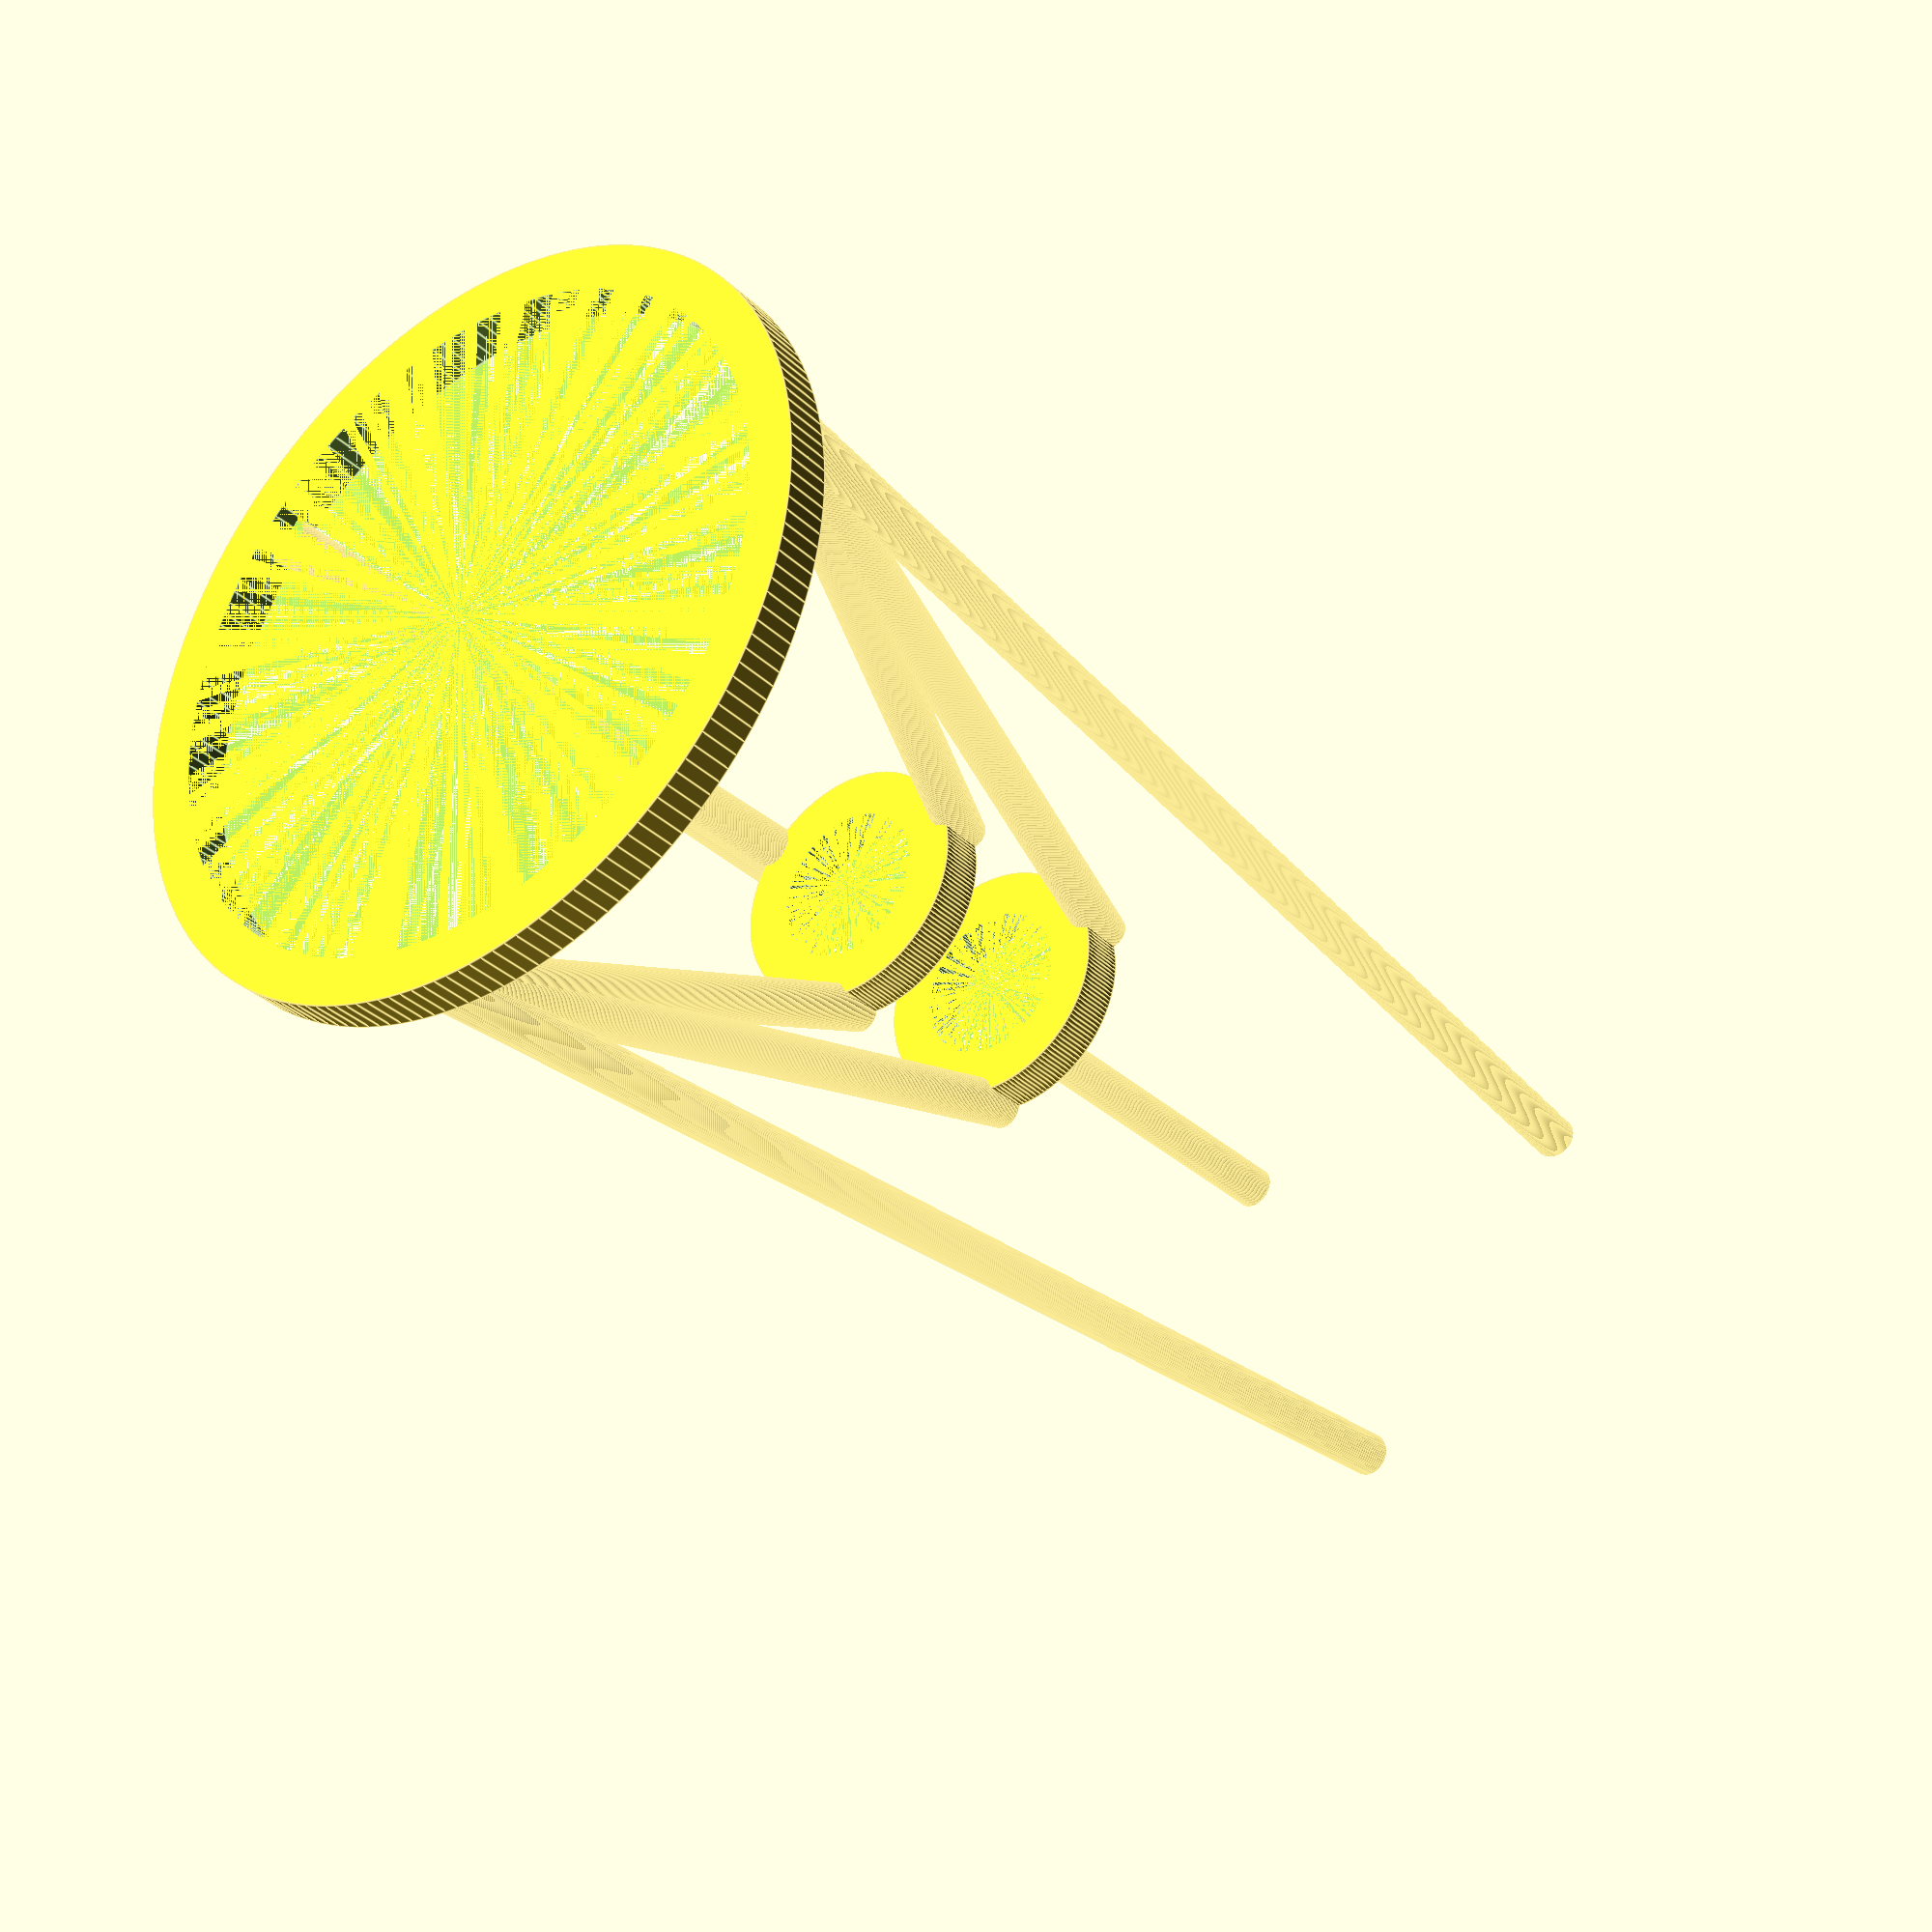
<openscad>
// Kilauea Cove
// (c) 2016 Mark Boszko
// Mount for Seuthe smoke generator inside volcano
// v04

// Compatibility:
// - Seuthe #5 smoke generator (for model trains / buildings, 4.5-6V, 260mA)
// - Trader Sam's Enchanted Tiki Bar - Krakatoa mug

// Concept:
// Mount to hold the smoke generator upright in the base of the tiki mug,
// with a separate ring-light mount and smoke collection cone that will(?)
// make the amount of smoke look larger by creating a cylinder of smoke.

// TODO:
// - Add a ring at the top that I can mount the NeoPixels LED ring to directly

// Resolution
// REZ: $fn fragments per circle
//     default: 0 (draft); export: 100 or more
REZ = 180;

// Smoke generator dimensions
gen_diameter = 10.0;  // in mm
gen_height = 45.0;

gen_distance = 50.0;  // distance from base to holder ring
gen_distance_2 = 35.0;
base_diameter = 50.0;

thickness = 3.0;
stems_count = 3;

hat_distance = gen_height + gen_distance + thickness;  // distance from base to smoke collection hat
hat_diameter = 30.0;  // in mm
hat_slope = 2.0;      // ratio of radius to height, x:1


module base() {
    
    base_inner_diameter = base_diameter - thickness * 2;
    
    // the ring itself
    translate([0, 0, - thickness / 2]) difference() {
        cylinder($fn = REZ, h = thickness, d = base_diameter, center = true);
        cylinder($fn = REZ, h = thickness, d = base_inner_diameter, center = true);
    }

}


module gen_ring(height) {
    
    ring_outer_diameter = gen_diameter + thickness * 2;
    
    // the ring itself
    translate([0, 0, height]) difference() {
        cylinder($fn = REZ, h = thickness, d = ring_outer_diameter, center = true);
        cylinder($fn = REZ, h = thickness, d = gen_diameter, center = true);
    }

}


module stem(height) {
    ring_radius = (gen_diameter + thickness * 2) / 2;
    base_radius = (base_diameter - thickness * 2) / 2;
    stem_triangle_base = base_radius - ring_radius;
    stem_triangle_hypotenuse = sqrt(stem_triangle_base * stem_triangle_base + height * height);
    stem_length = stem_triangle_hypotenuse + thickness * 2;
    stem_angle = 90.0 - asin( height / stem_triangle_hypotenuse );
    translate([-base_radius, 0, 0]) rotate([0, stem_angle, 0]) translate([0, 0, -thickness * 1.5]) cylinder($fn = REZ, h = stem_length, d = thickness, center = false);
}

module stems(height) {
    difference() {
        for (i = [1:stems_count]) {
            angle_delta = 360.0 / stems_count;
            angle = i * angle_delta;
            rotate([0, 0, angle]) stem(height);
        }
        // cleanup where the stems stick out of the rings
        translate([0, 0, height + thickness / 2]) cylinder($fn = REZ, h = thickness * 2, d = gen_diameter, center = true);
        translate([0, 0, -thickness * 1.5]) cylinder($fn = REZ, h = thickness * 2, d = base_diameter + thickness, center = true);
    }   
}

// TODO: Convert this into a printed ring to secure the NeoPixel LED ring to
module hat() {
    height = hat_diameter / 2.0 / hat_slope;
    difference() {
        translate([0, 0, hat_distance]) cylinder(h=height, d1=hat_diameter, d2=0, center=true);translate([0, 0, hat_distance - thickness / 3]) cylinder(h=height, d1=hat_diameter, d2=0, center=true);
    }
}

// TODO: modify this for the hat
module hat_stem() {
    hat_radius = (hat_diameter) / 2;
    base_radius = (base_diameter - thickness * 2) / 2;
    stem_triangle_base = base_radius - hat_radius;
    stem_triangle_hypotenuse = sqrt(stem_triangle_base * stem_triangle_base + hat_distance * hat_distance);
    stem_length = stem_triangle_hypotenuse + thickness;
    stem_angle = 90.0 - asin( hat_distance / stem_triangle_hypotenuse );
    translate([-base_radius, 0, 0]) rotate([0, stem_angle, 0]) translate([0, 0, -thickness * 1.5]) cylinder($fn = REZ, h = stem_length, d = thickness, center = false);
}

module hat_stems() {
    difference() {
        for (i = [1:stems_count]) {
            angle_delta = 360.0 / stems_count;
            angle = i * angle_delta;
            rotate([0, 0, angle]) hat_stem();
        }
        // cleanup where the stems stick out of the rings
        translate([0, 0, gen_distance + thickness / 2]) cylinder($fn = REZ, h = thickness * 2, d = gen_diameter, center = true);
        translate([0, 0, -thickness * 1.5]) cylinder($fn = REZ, h = thickness * 2, d = base_diameter + thickness, center = true);
    }
    
}


module assembly() {
    union() {
        base();
        gen_ring(gen_distance);
        stems(gen_distance);
        gen_ring(gen_distance_2);
        stems(gen_distance_2 );
    }
}

assembly();
// removed hat() because it blocks the smoke too much,
//     but keeping the stems, because they're at least handy for picking up
//     the stand from the narrow inside of the mug
hat_stems();
</openscad>
<views>
elev=211.7 azim=319.9 roll=322.7 proj=p view=edges
</views>
